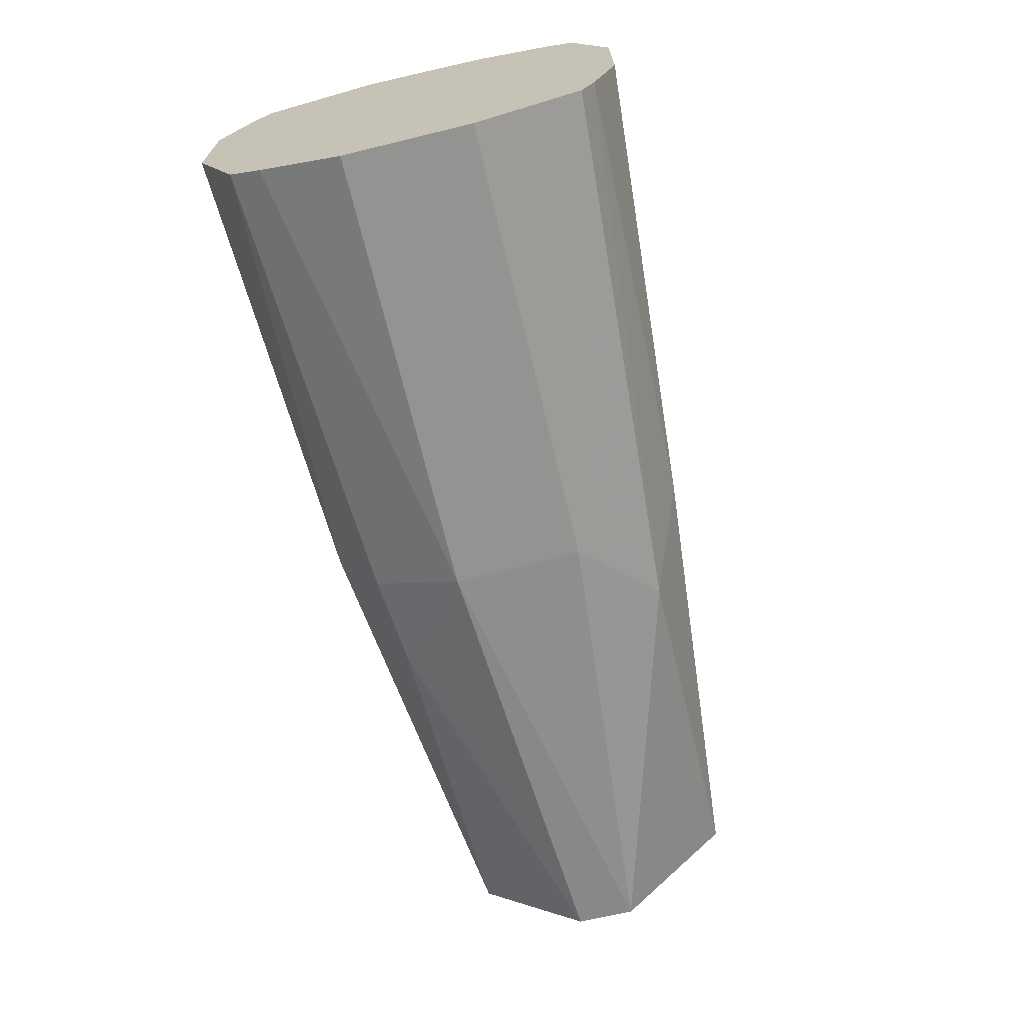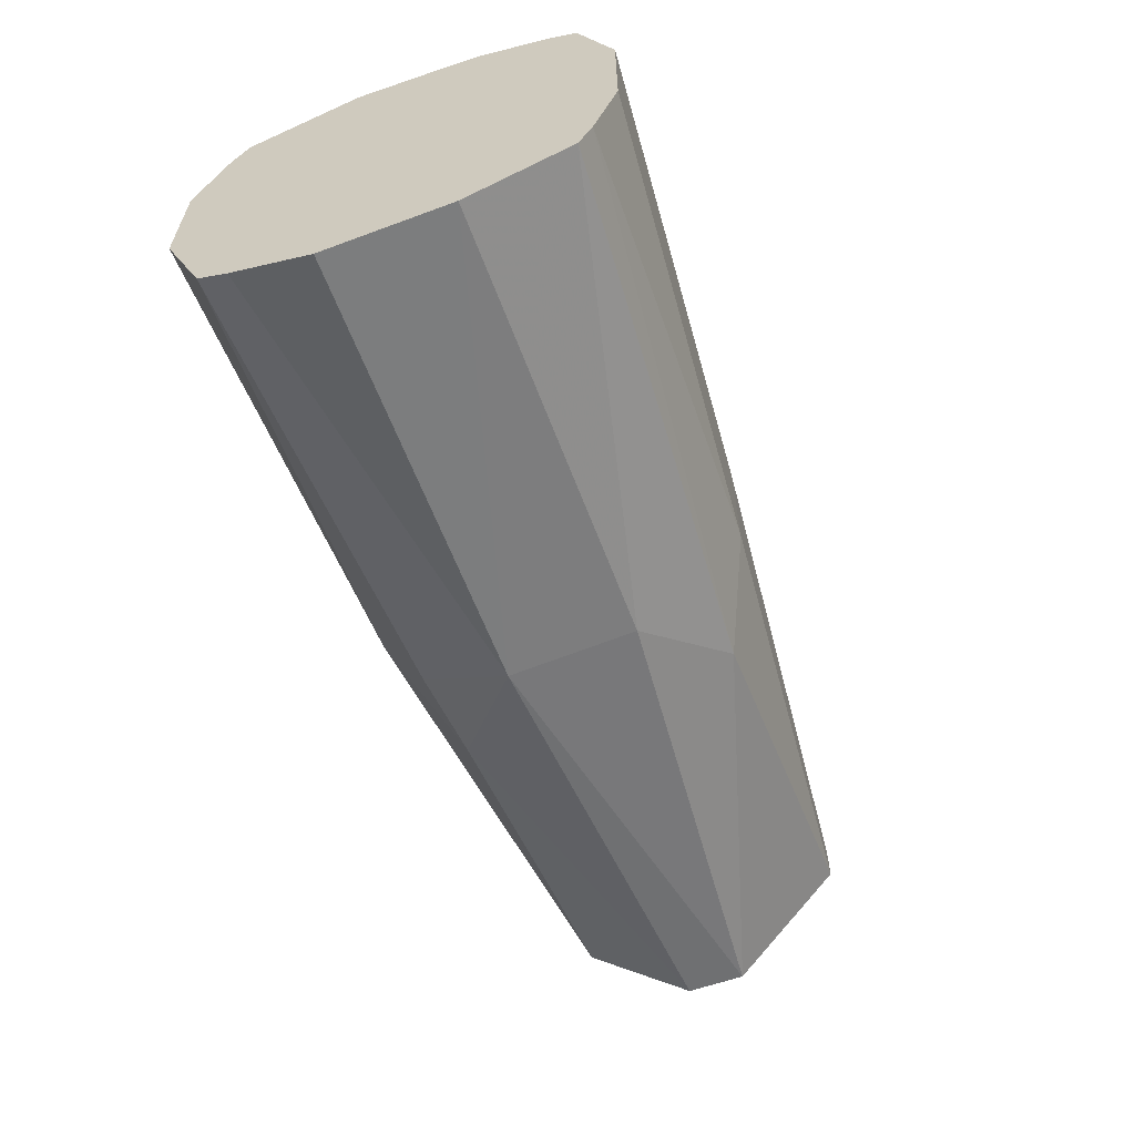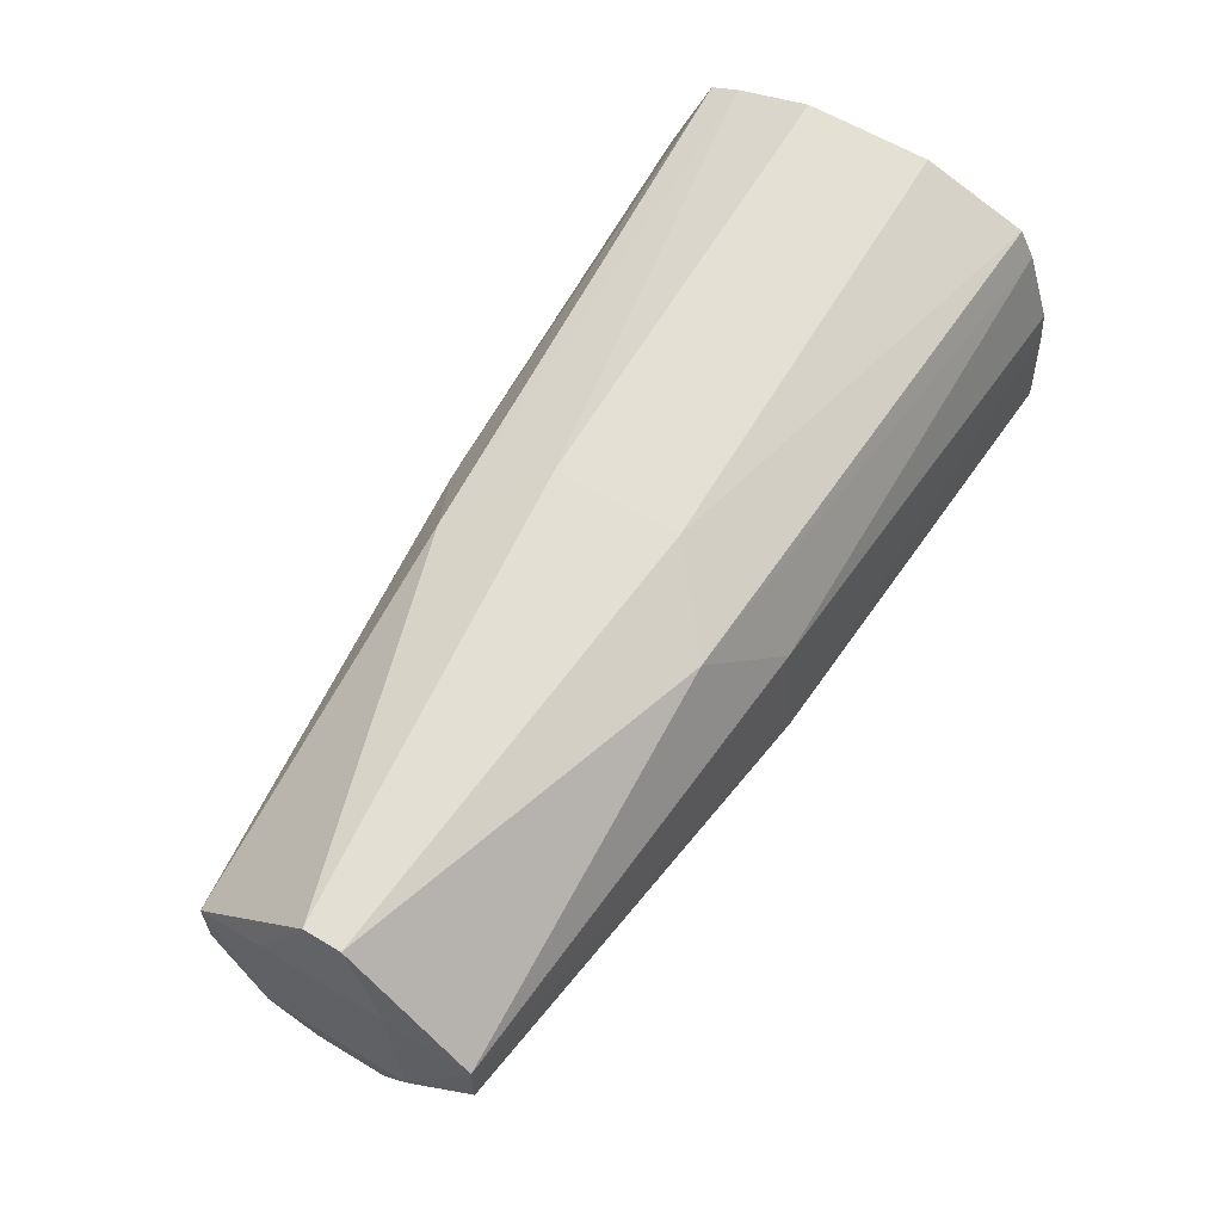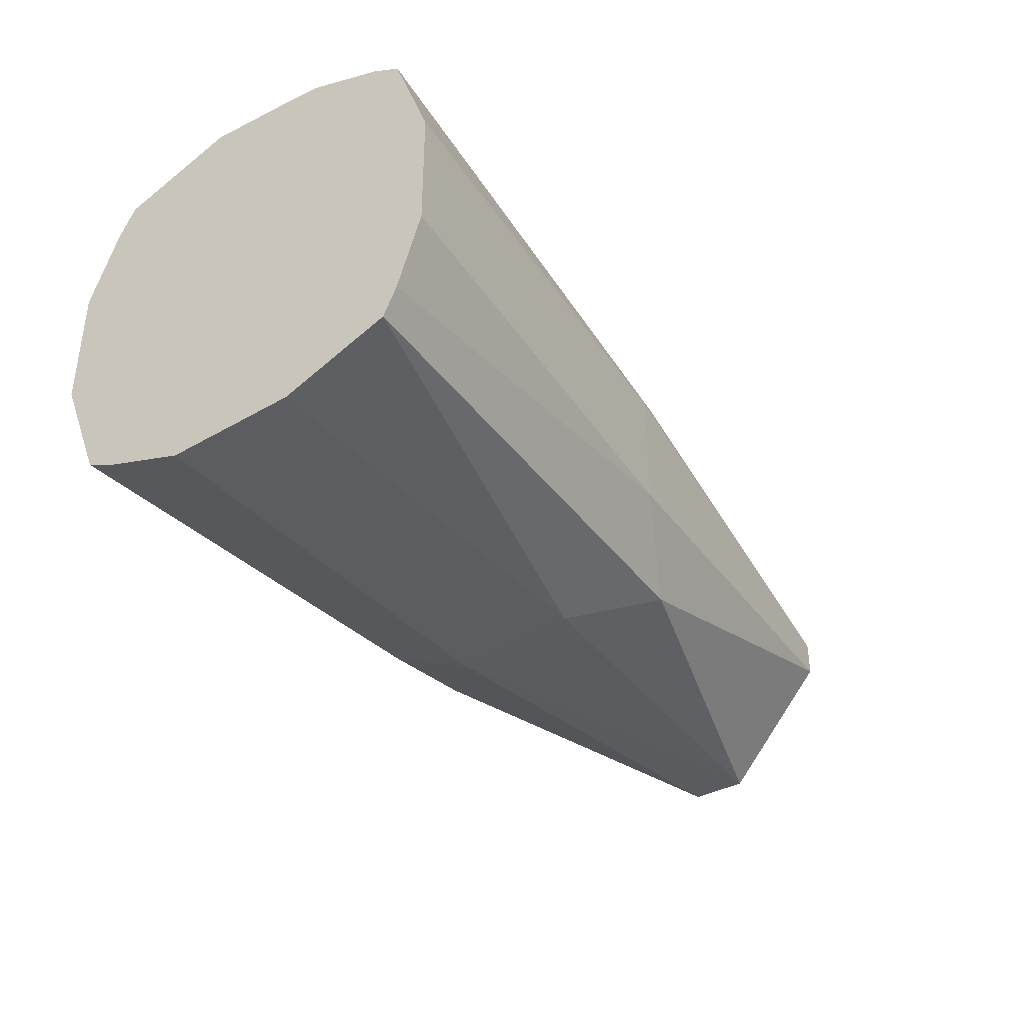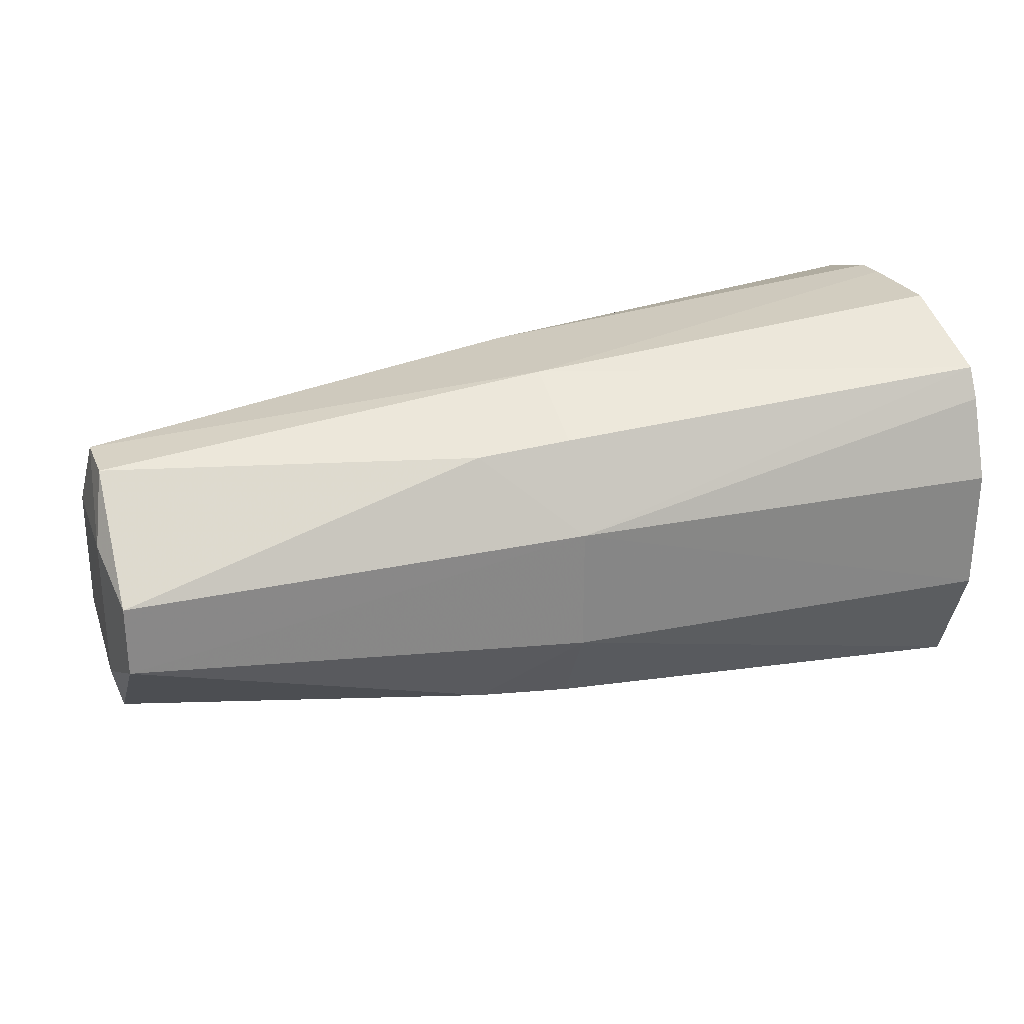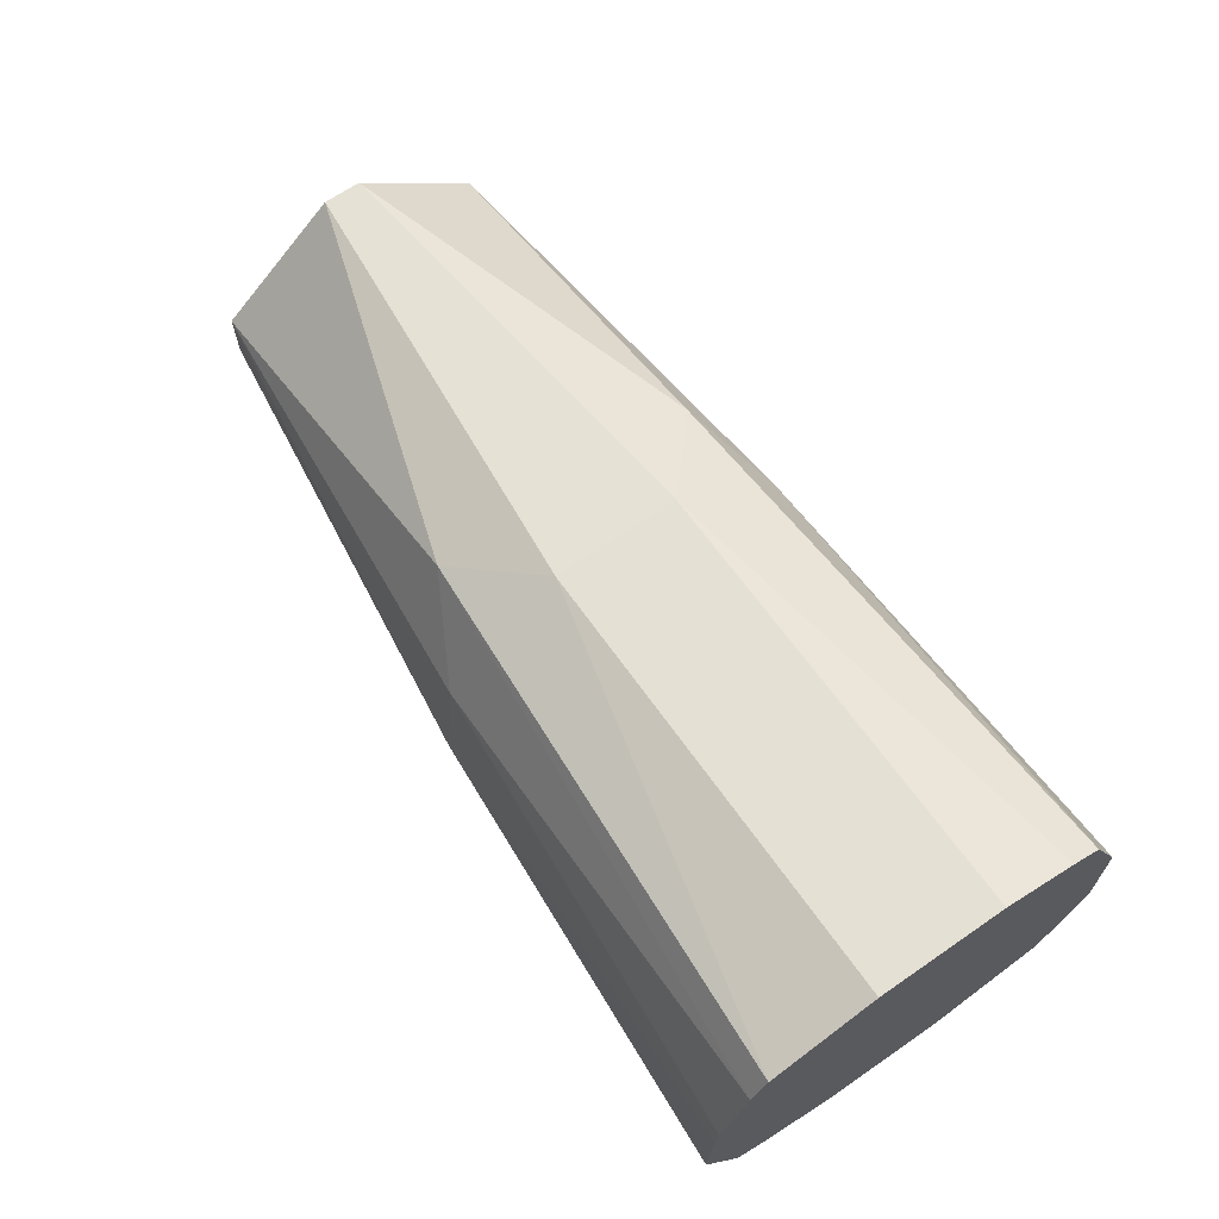
<metadata>
{"format":"obj","ext":"obj","renderer":"f3d","projection":"perspective","resolution":1024,"background":"white","views":[{"elev":-68.8,"azim":-76.8,"up":"+Y"},{"elev":-60.7,"azim":-70.2,"up":"+Y"},{"elev":61.4,"azim":121.4,"up":"+Z"},{"elev":-38.5,"azim":-56.2,"up":"+Y"},{"elev":27.3,"azim":160.1,"up":"+Y"},{"elev":67.5,"azim":-124.6,"up":"+Z"}]}
</metadata>
<code>
v -0.2717 0.006255 0.1375
v -0.2717 0.005055 0.1342
v -0.2717 0.006123 0.1402
v -0.2587 0.005502 0.1375
v -0.2717 0.004185 0.1338
v -0.2587 0.004321 0.135
v -0.2587 0.001834 0.1336
v -0.2717 0.006043 0.1412
v -0.2587 0.005192 0.1412
v -0.2559 0.004091 0.1352
v -0.2454 0.003992 0.14
v -0.2454 0.003992 0.1383
v -0.2717 0.001834 0.1329
v -0.2587 -0.001833 0.1336
v -0.2717 -0.001833 0.1329
v -0.2453 0.001059 0.1352
v -0.2453 -0.001036 0.1352
v -0.2717 0.005283 0.1433
v -0.2563 0.003884 0.1432
v -0.2455 0.0005396 0.1432
v -0.2452 0.001791 0.1412
v -0.245 0.002102 0.1373
v -0.2559 -0.004086 0.1352
v -0.2587 -0.004312 0.135
v -0.2717 -0.005048 0.1343
v -0.245 -0.002089 0.1373
v -0.2454 -0.003999 0.1383
v -0.2717 0.004829 0.1441
v -0.2587 0.001834 0.1443
v -0.2455 -0.0005472 0.1432
v -0.2451 -0.001795 0.1412
v -0.2587 -0.001833 0.1443
v -0.2587 -0.005473 0.1375
v -0.2717 -0.005459 0.1351
v -0.2454 -0.003999 0.14
v -0.2717 0.001834 0.1452
v -0.2563 -0.003889 0.1432
v -0.2717 -0.001833 0.1452
v -0.2717 -0.003999 0.1445
v -0.2587 -0.005179 0.1412
v -0.2717 -0.006034 0.1412
v -0.2717 -0.006234 0.1375
v -0.2717 -0.004834 0.1442
f 1 2 5
f 1 5 13
f 1 13 15
f 1 15 25
f 1 25 34
f 1 34 42
f 1 42 41
f 1 41 43
f 1 43 39
f 1 39 38
f 1 38 36
f 1 36 28
f 1 28 18
f 1 18 8
f 1 8 3
f 1 3 4
f 1 4 2
f 2 4 6
f 2 6 7
f 2 7 5
f 3 8 9
f 3 9 4
f 4 10 6
f 4 9 11
f 4 11 12
f 4 12 10
f 5 7 13
f 6 10 7
f 7 14 15
f 7 15 13
f 7 10 16
f 7 16 17
f 7 17 14
f 8 18 9
f 9 19 11
f 9 18 19
f 10 12 16
f 11 20 21
f 11 21 22
f 11 22 12
f 11 19 20
f 12 22 16
f 14 23 24
f 14 24 25
f 14 25 15
f 14 17 23
f 16 22 26
f 16 26 17
f 17 26 27
f 17 27 23
f 18 28 19
f 19 29 20
f 19 28 29
f 20 30 31
f 20 31 21
f 20 29 32
f 20 32 30
f 21 31 22
f 22 31 26
f 23 27 33
f 23 33 24
f 24 33 34
f 24 34 25
f 26 31 35
f 26 35 27
f 27 35 33
f 28 36 29
f 29 36 32
f 30 35 31
f 30 32 37
f 30 37 35
f 32 36 38
f 32 38 39
f 32 39 37
f 33 35 40
f 33 40 41
f 33 41 42
f 33 42 34
f 35 37 40
f 37 39 43
f 37 43 40
f 40 43 41

</code>
